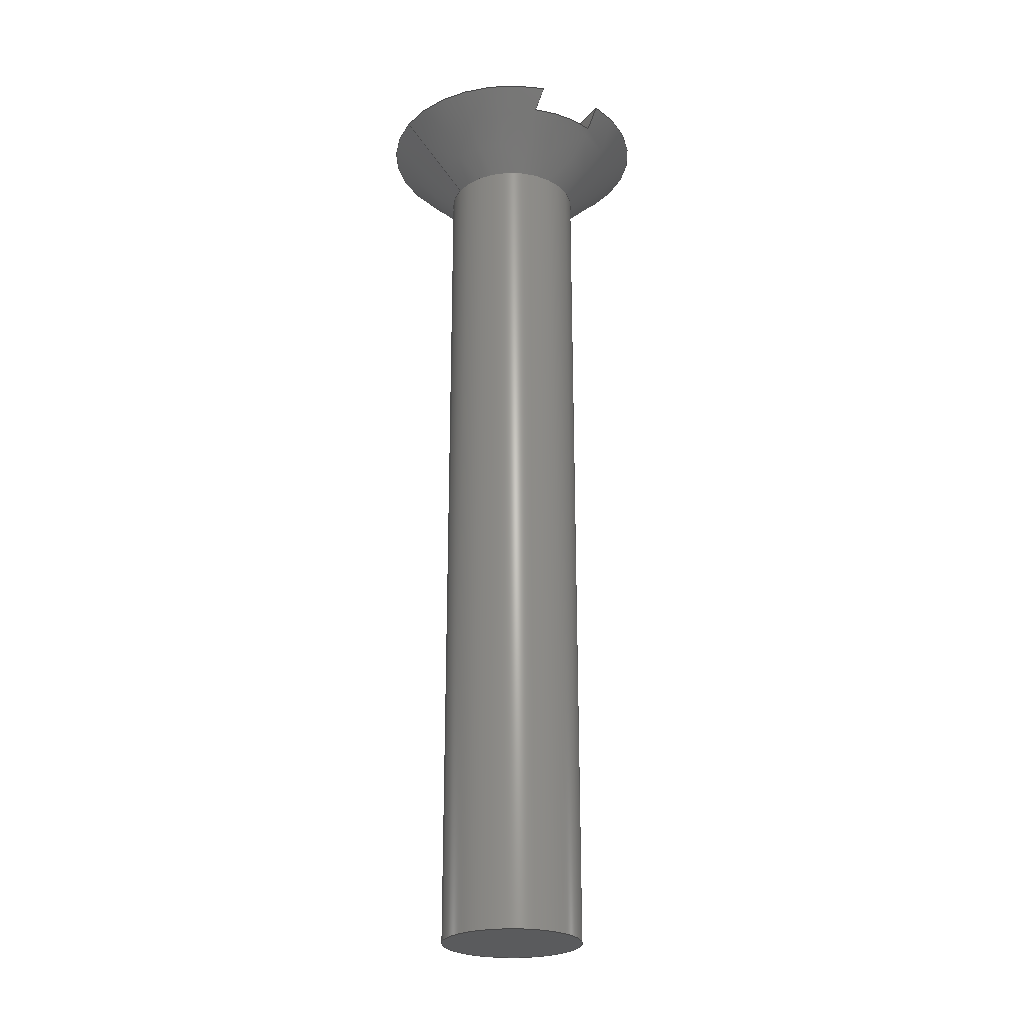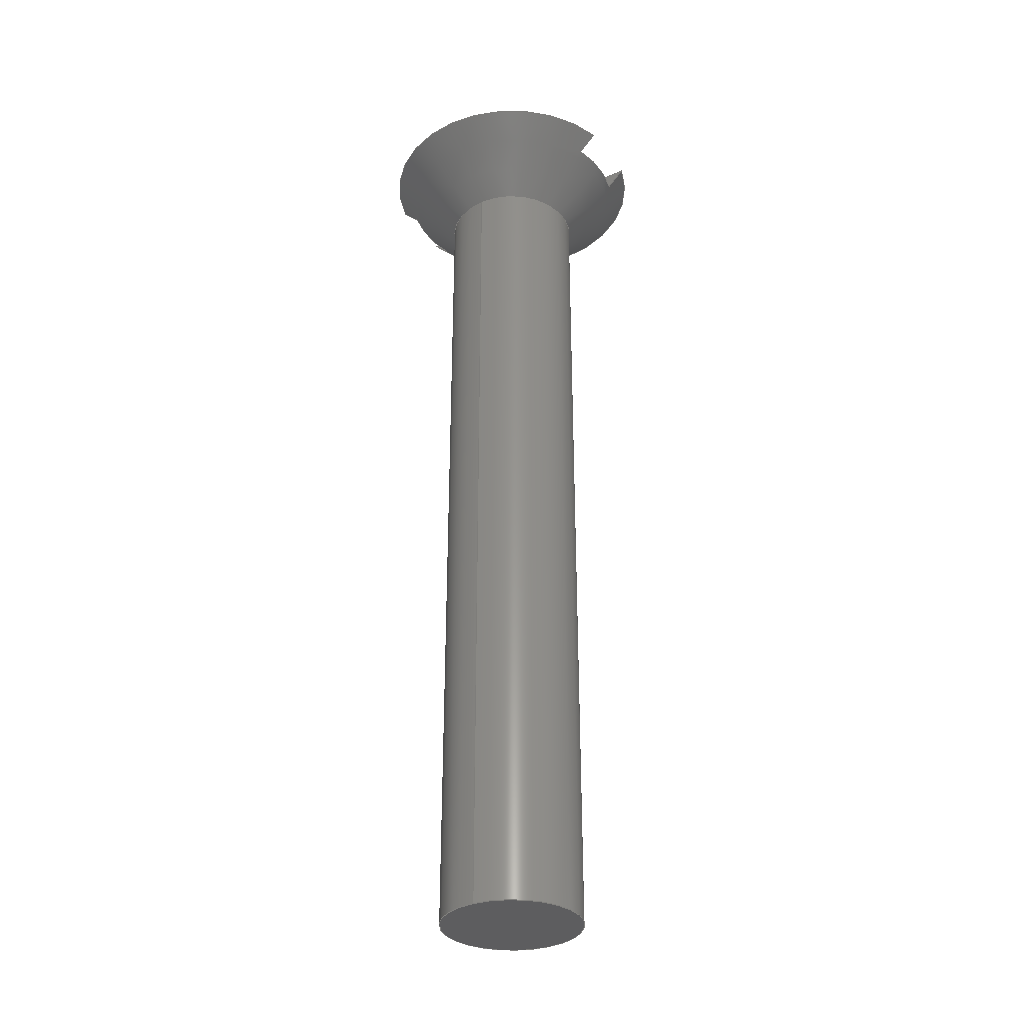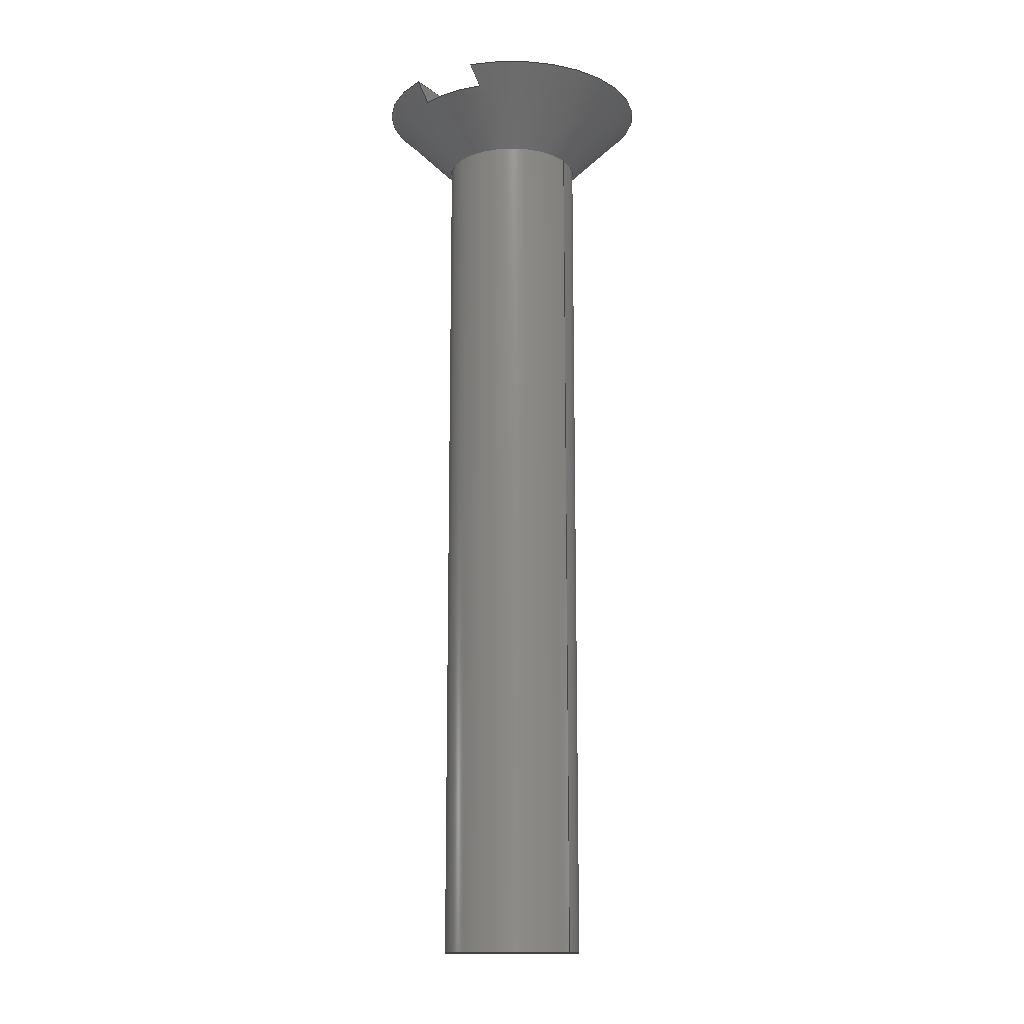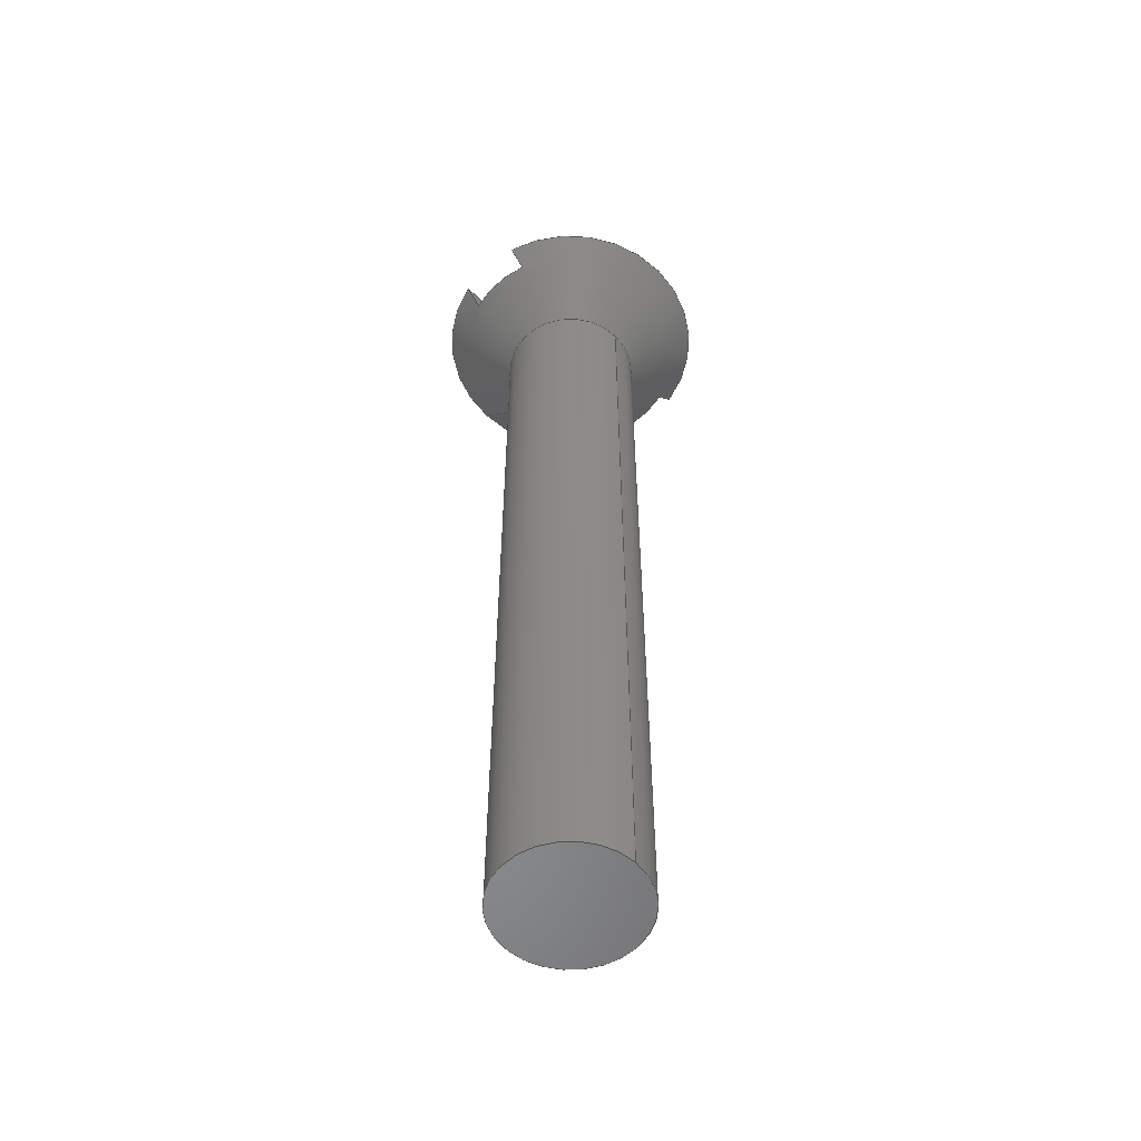
<metadata>
{"format":"step","ext":"step","renderer":"f3d","projection":"perspective","resolution":1024,"background":"white","views":[{"elev":-25.0,"azim":150.2,"up":"+Y"},{"elev":-32.7,"azim":-59.0,"up":"+Y"},{"elev":-14.2,"azim":-146.5,"up":"+Y"},{"elev":-55.5,"azim":-136.6,"up":"+Y"}]}
</metadata>
<code>
ISO-10303-21;
DATA;
#1=MECHANICAL_DESIGN_GEOMETRIC_PRESENTATION_REPRESENTATION('',(#4),#248);
#2=SHAPE_REPRESENTATION_RELATIONSHIP('SRR','None',#255,#3);
#3=ADVANCED_BREP_SHAPE_REPRESENTATION('',(#5),#247);
#4=STYLED_ITEM('',(#264),#5);
#5=MANIFOLD_SOLID_BREP('Body1',#128);
#6=CYLINDRICAL_SURFACE('',#155,0.4);
#7=CONICAL_SURFACE('',#152,0.4,0.7854);
#8=CIRCLE('',#145,0.7);
#9=CIRCLE('',#146,0.7);
#10=CIRCLE('',#148,0.8);
#11=CIRCLE('',#149,0.8);
#12=CIRCLE('',#151,0.8);
#13=CIRCLE('',#153,0.4);
#14=CIRCLE('',#154,0.4);
#15=CIRCLE('',#156,0.4);
#16=FACE_OUTER_BOUND('',#24,.T.);
#17=FACE_OUTER_BOUND('',#25,.T.);
#18=FACE_OUTER_BOUND('',#26,.T.);
#19=FACE_OUTER_BOUND('',#27,.T.);
#20=FACE_OUTER_BOUND('',#28,.T.);
#21=FACE_OUTER_BOUND('',#29,.T.);
#22=FACE_OUTER_BOUND('',#30,.T.);
#23=FACE_OUTER_BOUND('',#31,.T.);
#24=EDGE_LOOP('',(#78,#79,#80,#81));
#25=EDGE_LOOP('',(#82,#83,#84,#85));
#26=EDGE_LOOP('',(#86,#87,#88,#89));
#27=EDGE_LOOP('',(#90,#91,#92));
#28=EDGE_LOOP('',(#93,#94));
#29=EDGE_LOOP('',(#95,#96,#97,#98,#99,#100,#101,#102,#103,#104,#105,
#106,#107));
#30=EDGE_LOOP('',(#108,#109,#110,#111,#112));
#31=EDGE_LOOP('',(#113));
#32=LINE('',#206,#38);
#33=LINE('',#211,#39);
#34=LINE('',#219,#40);
#35=LINE('',#224,#41);
#36=LINE('',#236,#42);
#37=LINE('',#242,#43);
#38=VECTOR('',#162,1);
#39=VECTOR('',#163,1);
#40=VECTOR('',#166,1);
#41=VECTOR('',#167,1);
#42=VECTOR('',#186,0.4);
#43=VECTOR('',#193,0.4);
#44=(
BOUNDED_CURVE()
B_SPLINE_CURVE(2,(#202,#203,#204),.UNSPECIFIED.,.F.,.F.)
B_SPLINE_CURVE_WITH_KNOTS((3,3),(0,0.1442),.UNSPECIFIED.)
CURVE()
GEOMETRIC_REPRESENTATION_ITEM()
RATIONAL_B_SPLINE_CURVE((1,1.002,1))
REPRESENTATION_ITEM('')
);
#45=(
BOUNDED_CURVE()
B_SPLINE_CURVE(2,(#208,#209,#210),.UNSPECIFIED.,.F.,.F.)
B_SPLINE_CURVE_WITH_KNOTS((3,3),(0,0.1442),.UNSPECIFIED.)
CURVE()
GEOMETRIC_REPRESENTATION_ITEM()
RATIONAL_B_SPLINE_CURVE((1,1.002,1))
REPRESENTATION_ITEM('')
);
#46=(
BOUNDED_CURVE()
B_SPLINE_CURVE(2,(#215,#216,#217),.UNSPECIFIED.,.F.,.F.)
B_SPLINE_CURVE_WITH_KNOTS((3,3),(0,0.1443),.UNSPECIFIED.)
CURVE()
GEOMETRIC_REPRESENTATION_ITEM()
RATIONAL_B_SPLINE_CURVE((1,1.002,1))
REPRESENTATION_ITEM('')
);
#47=(
BOUNDED_CURVE()
B_SPLINE_CURVE(2,(#221,#222,#223),.UNSPECIFIED.,.F.,.F.)
B_SPLINE_CURVE_WITH_KNOTS((3,3),(0,0.1443),.UNSPECIFIED.)
CURVE()
GEOMETRIC_REPRESENTATION_ITEM()
RATIONAL_B_SPLINE_CURVE((1,1.002,1))
REPRESENTATION_ITEM('')
);
#48=VERTEX_POINT('',#200);
#49=VERTEX_POINT('',#201);
#50=VERTEX_POINT('',#205);
#51=VERTEX_POINT('',#207);
#52=VERTEX_POINT('',#213);
#53=VERTEX_POINT('',#214);
#54=VERTEX_POINT('',#218);
#55=VERTEX_POINT('',#220);
#56=VERTEX_POINT('',#229);
#57=VERTEX_POINT('',#235);
#58=VERTEX_POINT('',#237);
#59=VERTEX_POINT('',#241);
#60=EDGE_CURVE('',#48,#49,#44,.T.);
#61=EDGE_CURVE('',#48,#50,#32,.T.);
#62=EDGE_CURVE('',#51,#50,#45,.T.);
#63=EDGE_CURVE('',#49,#51,#33,.T.);
#64=EDGE_CURVE('',#52,#53,#46,.T.);
#65=EDGE_CURVE('',#54,#52,#34,.T.);
#66=EDGE_CURVE('',#55,#54,#47,.T.);
#67=EDGE_CURVE('',#55,#53,#35,.T.);
#68=EDGE_CURVE('',#53,#48,#8,.T.);
#69=EDGE_CURVE('',#50,#55,#9,.T.);
#70=EDGE_CURVE('',#56,#52,#10,.T.);
#71=EDGE_CURVE('',#54,#56,#11,.T.);
#72=EDGE_CURVE('',#49,#51,#12,.T.);
#73=EDGE_CURVE('',#56,#57,#36,.T.);
#74=EDGE_CURVE('',#57,#58,#13,.T.);
#75=EDGE_CURVE('',#58,#57,#14,.T.);
#76=EDGE_CURVE('',#58,#59,#37,.T.);
#77=EDGE_CURVE('',#59,#59,#15,.T.);
#78=ORIENTED_EDGE('',*,*,#60,.F.);
#79=ORIENTED_EDGE('',*,*,#61,.T.);
#80=ORIENTED_EDGE('',*,*,#62,.F.);
#81=ORIENTED_EDGE('',*,*,#63,.F.);
#82=ORIENTED_EDGE('',*,*,#64,.F.);
#83=ORIENTED_EDGE('',*,*,#65,.F.);
#84=ORIENTED_EDGE('',*,*,#66,.F.);
#85=ORIENTED_EDGE('',*,*,#67,.T.);
#86=ORIENTED_EDGE('',*,*,#68,.F.);
#87=ORIENTED_EDGE('',*,*,#67,.F.);
#88=ORIENTED_EDGE('',*,*,#69,.F.);
#89=ORIENTED_EDGE('',*,*,#61,.F.);
#90=ORIENTED_EDGE('',*,*,#65,.T.);
#91=ORIENTED_EDGE('',*,*,#70,.F.);
#92=ORIENTED_EDGE('',*,*,#71,.F.);
#93=ORIENTED_EDGE('',*,*,#63,.T.);
#94=ORIENTED_EDGE('',*,*,#72,.F.);
#95=ORIENTED_EDGE('',*,*,#60,.T.);
#96=ORIENTED_EDGE('',*,*,#72,.T.);
#97=ORIENTED_EDGE('',*,*,#62,.T.);
#98=ORIENTED_EDGE('',*,*,#69,.T.);
#99=ORIENTED_EDGE('',*,*,#66,.T.);
#100=ORIENTED_EDGE('',*,*,#71,.T.);
#101=ORIENTED_EDGE('',*,*,#73,.T.);
#102=ORIENTED_EDGE('',*,*,#74,.T.);
#103=ORIENTED_EDGE('',*,*,#75,.T.);
#104=ORIENTED_EDGE('',*,*,#73,.F.);
#105=ORIENTED_EDGE('',*,*,#70,.T.);
#106=ORIENTED_EDGE('',*,*,#64,.T.);
#107=ORIENTED_EDGE('',*,*,#68,.T.);
#108=ORIENTED_EDGE('',*,*,#75,.F.);
#109=ORIENTED_EDGE('',*,*,#76,.T.);
#110=ORIENTED_EDGE('',*,*,#77,.T.);
#111=ORIENTED_EDGE('',*,*,#76,.F.);
#112=ORIENTED_EDGE('',*,*,#74,.F.);
#113=ORIENTED_EDGE('',*,*,#77,.F.);
#114=PLANE('',#142);
#115=PLANE('',#143);
#116=PLANE('',#144);
#117=PLANE('',#147);
#118=PLANE('',#150);
#119=PLANE('',#157);
#120=ADVANCED_FACE('',(#16),#114,.F.);
#121=ADVANCED_FACE('',(#17),#115,.F.);
#122=ADVANCED_FACE('',(#18),#116,.T.);
#123=ADVANCED_FACE('',(#19),#117,.T.);
#124=ADVANCED_FACE('',(#20),#118,.T.);
#125=ADVANCED_FACE('',(#21),#7,.T.);
#126=ADVANCED_FACE('',(#22),#6,.T.);
#127=ADVANCED_FACE('',(#23),#119,.F.);
#128=CLOSED_SHELL('',(#120,#121,#122,#123,#124,#125,#126,#127));
#129=DERIVED_UNIT_ELEMENT(#131,1);
#130=DERIVED_UNIT_ELEMENT(#250,3);
#131=(
MASS_UNIT()
NAMED_UNIT(*)
SI_UNIT(.KILO.,.GRAM.)
);
#132=DERIVED_UNIT((#129,#130));
#133=MEASURE_REPRESENTATION_ITEM('density measure',
POSITIVE_RATIO_MEASURE(7850),#132);
#134=PROPERTY_DEFINITION_REPRESENTATION(#139,#136);
#135=PROPERTY_DEFINITION_REPRESENTATION(#140,#137);
#136=REPRESENTATION('material name',(#138),#247);
#137=REPRESENTATION('density',(#133),#247);
#138=DESCRIPTIVE_REPRESENTATION_ITEM('Steel','Steel');
#139=PROPERTY_DEFINITION('material property','material name',#257);
#140=PROPERTY_DEFINITION('material property','density of part',#257);
#141=AXIS2_PLACEMENT_3D('placement',#198,#158,#159);
#142=AXIS2_PLACEMENT_3D('',#199,#160,#161);
#143=AXIS2_PLACEMENT_3D('',#212,#164,#165);
#144=AXIS2_PLACEMENT_3D('',#225,#168,#169);
#145=AXIS2_PLACEMENT_3D('',#226,#170,#171);
#146=AXIS2_PLACEMENT_3D('',#227,#172,#173);
#147=AXIS2_PLACEMENT_3D('',#228,#174,#175);
#148=AXIS2_PLACEMENT_3D('',#230,#176,#177);
#149=AXIS2_PLACEMENT_3D('',#231,#178,#179);
#150=AXIS2_PLACEMENT_3D('',#232,#180,#181);
#151=AXIS2_PLACEMENT_3D('',#233,#182,#183);
#152=AXIS2_PLACEMENT_3D('',#234,#184,#185);
#153=AXIS2_PLACEMENT_3D('',#238,#187,#188);
#154=AXIS2_PLACEMENT_3D('',#239,#189,#190);
#155=AXIS2_PLACEMENT_3D('',#240,#191,#192);
#156=AXIS2_PLACEMENT_3D('',#243,#194,#195);
#157=AXIS2_PLACEMENT_3D('',#244,#196,#197);
#158=DIRECTION('axis',(0,0,1));
#159=DIRECTION('refdir',(1,0,0));
#160=DIRECTION('center_axis',(-1,0,0));
#161=DIRECTION('ref_axis',(0,0,-1));
#162=DIRECTION('',(0,0,-1));
#163=DIRECTION('',(0,0,-1));
#164=DIRECTION('center_axis',(1,0,0.0006152));
#165=DIRECTION('ref_axis',(-0.0006152,0,1));
#166=DIRECTION('',(-0.0006152,0,1));
#167=DIRECTION('',(-0.0006152,0,1));
#168=DIRECTION('center_axis',(0,1,0));
#169=DIRECTION('ref_axis',(-1,0,0));
#170=DIRECTION('center_axis',(0,-1,0));
#171=DIRECTION('ref_axis',(-1,0,0));
#172=DIRECTION('center_axis',(0,-1,0));
#173=DIRECTION('ref_axis',(-1,0,0));
#174=DIRECTION('center_axis',(0,1,0));
#175=DIRECTION('ref_axis',(-1,0,0));
#176=DIRECTION('center_axis',(0,-1,0));
#177=DIRECTION('ref_axis',(-1,0,0));
#178=DIRECTION('center_axis',(0,-1,0));
#179=DIRECTION('ref_axis',(-1,0,0));
#180=DIRECTION('center_axis',(0,1,0));
#181=DIRECTION('ref_axis',(-1,0,0));
#182=DIRECTION('center_axis',(0,-1,0));
#183=DIRECTION('ref_axis',(-1,0,0));
#184=DIRECTION('center_axis',(0,1,0));
#185=DIRECTION('ref_axis',(-1,0,0));
#186=DIRECTION('',(-0.7071,-0.7071,8.66e-17));
#187=DIRECTION('center_axis',(0,1,0));
#188=DIRECTION('ref_axis',(1,0,0));
#189=DIRECTION('center_axis',(0,1,0));
#190=DIRECTION('ref_axis',(1,0,0));
#191=DIRECTION('center_axis',(0,1,0));
#192=DIRECTION('ref_axis',(1,0,0));
#193=DIRECTION('',(0,-1,0));
#194=DIRECTION('center_axis',(0,1,0));
#195=DIRECTION('ref_axis',(1,0,0));
#196=DIRECTION('center_axis',(0,1,0));
#197=DIRECTION('ref_axis',(1,0,0));
#198=CARTESIAN_POINT('',(0,0,0));
#199=CARTESIAN_POINT('Origin',(-0.2017,5.4,0.7742));
#200=CARTESIAN_POINT('',(-0.2017,5.3,0.6703));
#201=CARTESIAN_POINT('',(-0.2017,5.4,0.7742));
#202=CARTESIAN_POINT('Ctrl Pts',(-0.2017,5.3,0.6703));
#203=CARTESIAN_POINT('Ctrl Pts',(-0.2017,5.346,0.7188));
#204=CARTESIAN_POINT('Ctrl Pts',(-0.2017,5.4,0.7742));
#205=CARTESIAN_POINT('',(-0.2017,5.3,-0.6703));
#206=CARTESIAN_POINT('',(-0.2017,5.3,-0.7742));
#207=CARTESIAN_POINT('',(-0.2017,5.4,-0.7742));
#208=CARTESIAN_POINT('Ctrl Pts',(-0.2017,5.4,-0.7742));
#209=CARTESIAN_POINT('Ctrl Pts',(-0.2017,5.346,-0.7188));
#210=CARTESIAN_POINT('Ctrl Pts',(-0.2017,5.3,-0.6703));
#211=CARTESIAN_POINT('',(-0.2017,5.4,0.3871));
#212=CARTESIAN_POINT('Origin',(0.2056,5.4,-0.7731));
#213=CARTESIAN_POINT('',(0.2047,5.4,0.7734));
#214=CARTESIAN_POINT('',(0.2047,5.3,0.6694));
#215=CARTESIAN_POINT('Ctrl Pts',(0.2047,5.4,0.7734));
#216=CARTESIAN_POINT('Ctrl Pts',(0.2047,5.346,0.7179));
#217=CARTESIAN_POINT('Ctrl Pts',(0.2047,5.3,0.6694));
#218=CARTESIAN_POINT('',(0.2056,5.4,-0.7731));
#219=CARTESIAN_POINT('',(0.2054,5.4,-0.3865));
#220=CARTESIAN_POINT('',(0.2055,5.3,-0.6691));
#221=CARTESIAN_POINT('Ctrl Pts',(0.2055,5.3,-0.6691));
#222=CARTESIAN_POINT('Ctrl Pts',(0.2056,5.346,-0.7177));
#223=CARTESIAN_POINT('Ctrl Pts',(0.2056,5.4,-0.7731));
#224=CARTESIAN_POINT('',(0.2056,5.3,-0.7731));
#225=CARTESIAN_POINT('Origin',(0.001964,5.3,0));
#226=CARTESIAN_POINT('Origin',(0,5.3,0));
#227=CARTESIAN_POINT('Origin',(0,5.3,0));
#228=CARTESIAN_POINT('Origin',(0,5.4,0));
#229=CARTESIAN_POINT('',(0.8,5.4,-9.797e-17));
#230=CARTESIAN_POINT('Origin',(0,5.4,0));
#231=CARTESIAN_POINT('Origin',(0,5.4,0));
#232=CARTESIAN_POINT('Origin',(0,5.4,0));
#233=CARTESIAN_POINT('Origin',(0,5.4,0));
#234=CARTESIAN_POINT('Origin',(0,5,0));
#235=CARTESIAN_POINT('',(0.4,5,-4.899e-17));
#236=CARTESIAN_POINT('',(0.4,5,-4.899e-17));
#237=CARTESIAN_POINT('',(-0.4,5,4.899e-17));
#238=CARTESIAN_POINT('Origin',(0,5,0));
#239=CARTESIAN_POINT('Origin',(0,5,0));
#240=CARTESIAN_POINT('Origin',(0,0,0));
#241=CARTESIAN_POINT('',(-0.4,0,4.899e-17));
#242=CARTESIAN_POINT('',(-0.4,0,4.899e-17));
#243=CARTESIAN_POINT('Origin',(0,0,0));
#244=CARTESIAN_POINT('Origin',(0,0,0));
#245=UNCERTAINTY_MEASURE_WITH_UNIT(LENGTH_MEASURE(0.001),#249,
'DISTANCE_ACCURACY_VALUE',
'Maximum model space distance between geometric entities at asserted c
onnectivities');
#246=UNCERTAINTY_MEASURE_WITH_UNIT(LENGTH_MEASURE(0.001),#249,
'DISTANCE_ACCURACY_VALUE',
'Maximum model space distance between geometric entities at asserted c
onnectivities');
#247=(
GEOMETRIC_REPRESENTATION_CONTEXT(3)
GLOBAL_UNCERTAINTY_ASSIGNED_CONTEXT((#245))
GLOBAL_UNIT_ASSIGNED_CONTEXT((#249,#251,#252))
REPRESENTATION_CONTEXT('','3D')
);
#248=(
GEOMETRIC_REPRESENTATION_CONTEXT(3)
GLOBAL_UNCERTAINTY_ASSIGNED_CONTEXT((#246))
GLOBAL_UNIT_ASSIGNED_CONTEXT((#249,#251,#252))
REPRESENTATION_CONTEXT('','3D')
);
#249=(
LENGTH_UNIT()
NAMED_UNIT(*)
SI_UNIT(.CENTI.,.METRE.)
);
#250=(
LENGTH_UNIT()
NAMED_UNIT(*)
SI_UNIT($,.METRE.)
);
#251=(
NAMED_UNIT(*)
PLANE_ANGLE_UNIT()
SI_UNIT($,.RADIAN.)
);
#252=(
NAMED_UNIT(*)
SI_UNIT($,.STERADIAN.)
SOLID_ANGLE_UNIT()
);
#253=SHAPE_DEFINITION_REPRESENTATION(#254,#255);
#254=PRODUCT_DEFINITION_SHAPE('',$,#257);
#255=SHAPE_REPRESENTATION('',(#141),#247);
#256=PRODUCT_DEFINITION_CONTEXT('part definition',#261,'design');
#257=PRODUCT_DEFINITION('CSK Screw 50 Long v2',
'CSK Screw 50 Long v2 v1',#258,#256);
#258=PRODUCT_DEFINITION_FORMATION('',$,#263);
#259=PRODUCT_RELATED_PRODUCT_CATEGORY('CSK Screw 50 Long v2 v1',
'CSK Screw 50 Long v2 v1',(#263));
#260=APPLICATION_PROTOCOL_DEFINITION('international standard',
'automotive_design',2009,#261);
#261=APPLICATION_CONTEXT(
'Core Data for Automotive Mechanical Design Process');
#262=PRODUCT_CONTEXT('part definition',#261,'mechanical');
#263=PRODUCT('CSK Screw 50 Long v2','CSK Screw 50 Long v2 v1',$,(#262));
#264=PRESENTATION_STYLE_ASSIGNMENT((#265));
#265=SURFACE_STYLE_USAGE(.BOTH.,#266);
#266=SURFACE_SIDE_STYLE('',(#267));
#267=SURFACE_STYLE_FILL_AREA(#268);
#268=FILL_AREA_STYLE('Steel - Satin',(#269));
#269=FILL_AREA_STYLE_COLOUR('Steel - Satin',#270);
#270=COLOUR_RGB('Steel - Satin',0.6275,0.6275,0.6275);
ENDSEC;
END-ISO-10303-21;

</code>
